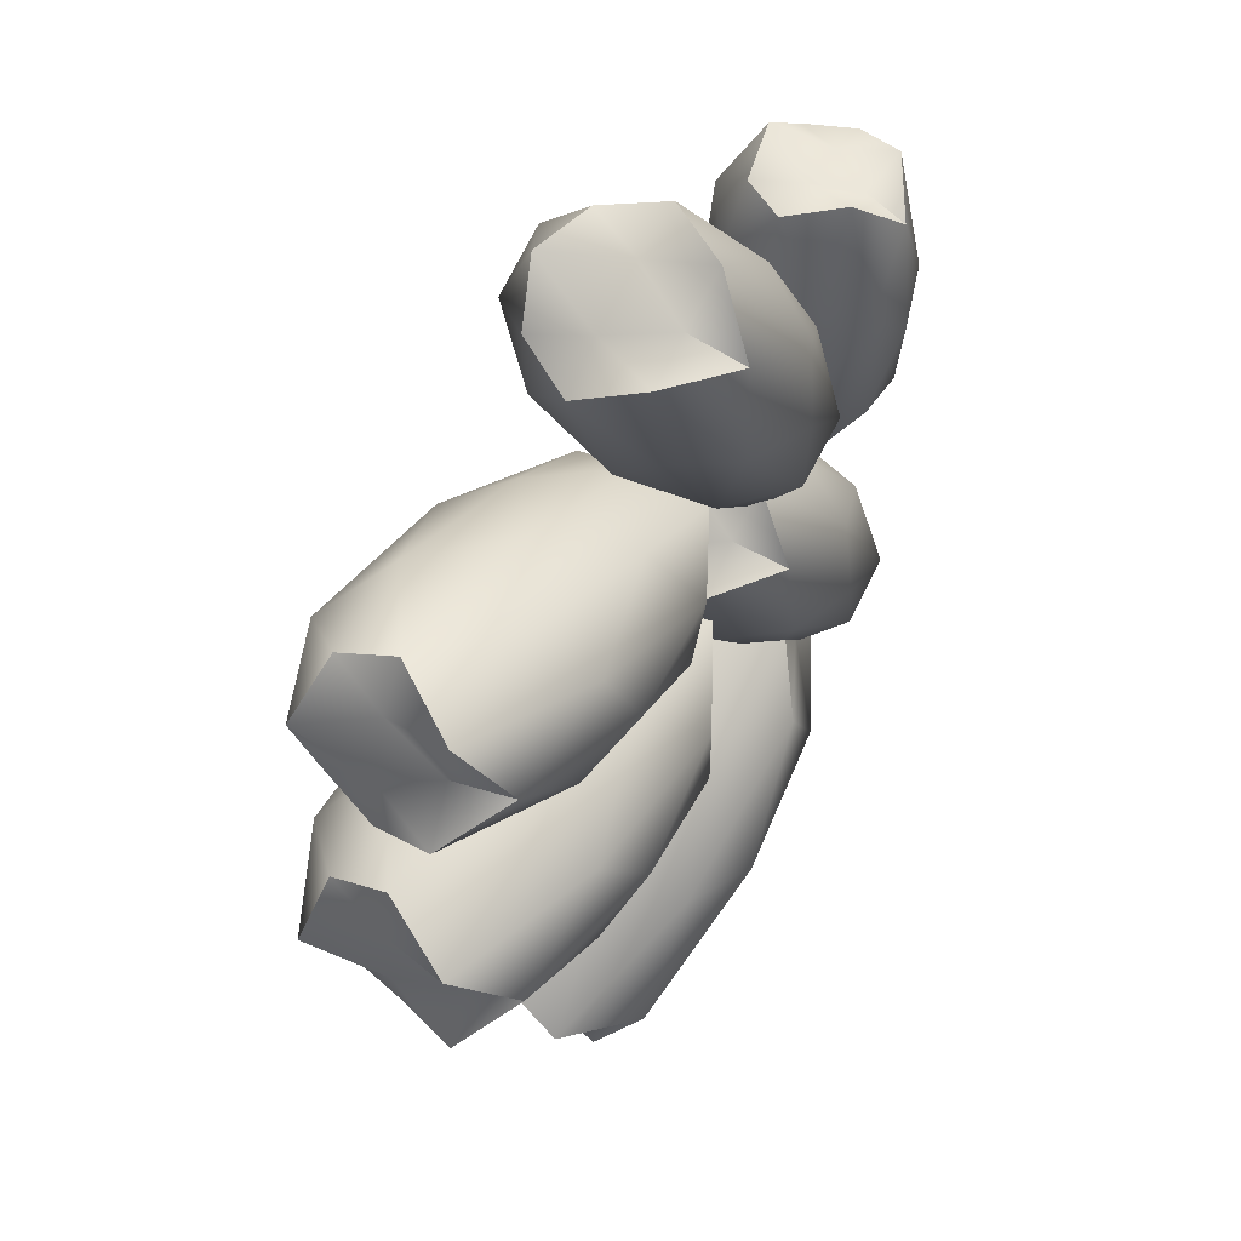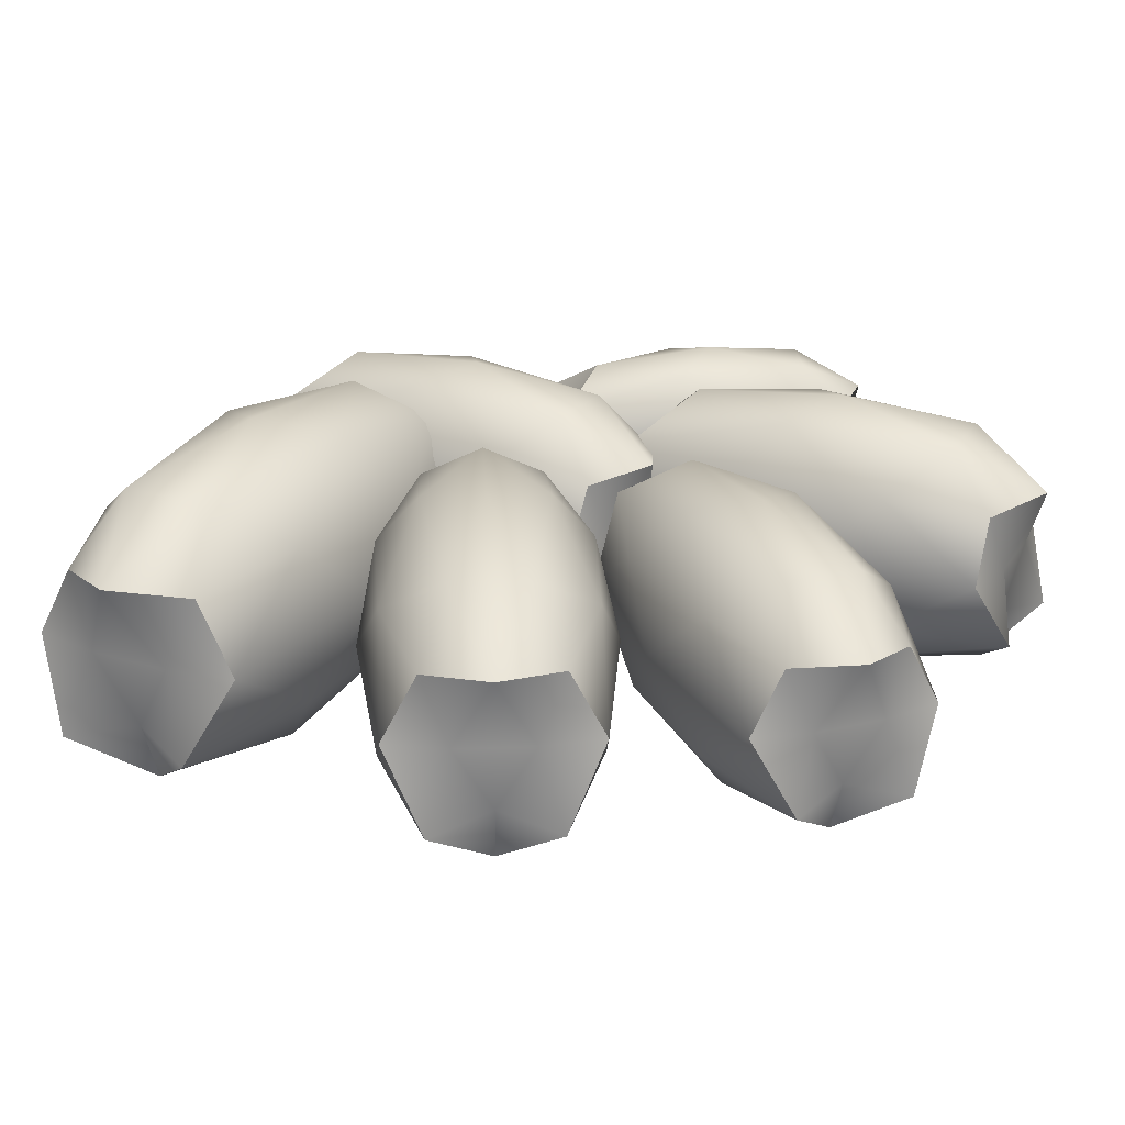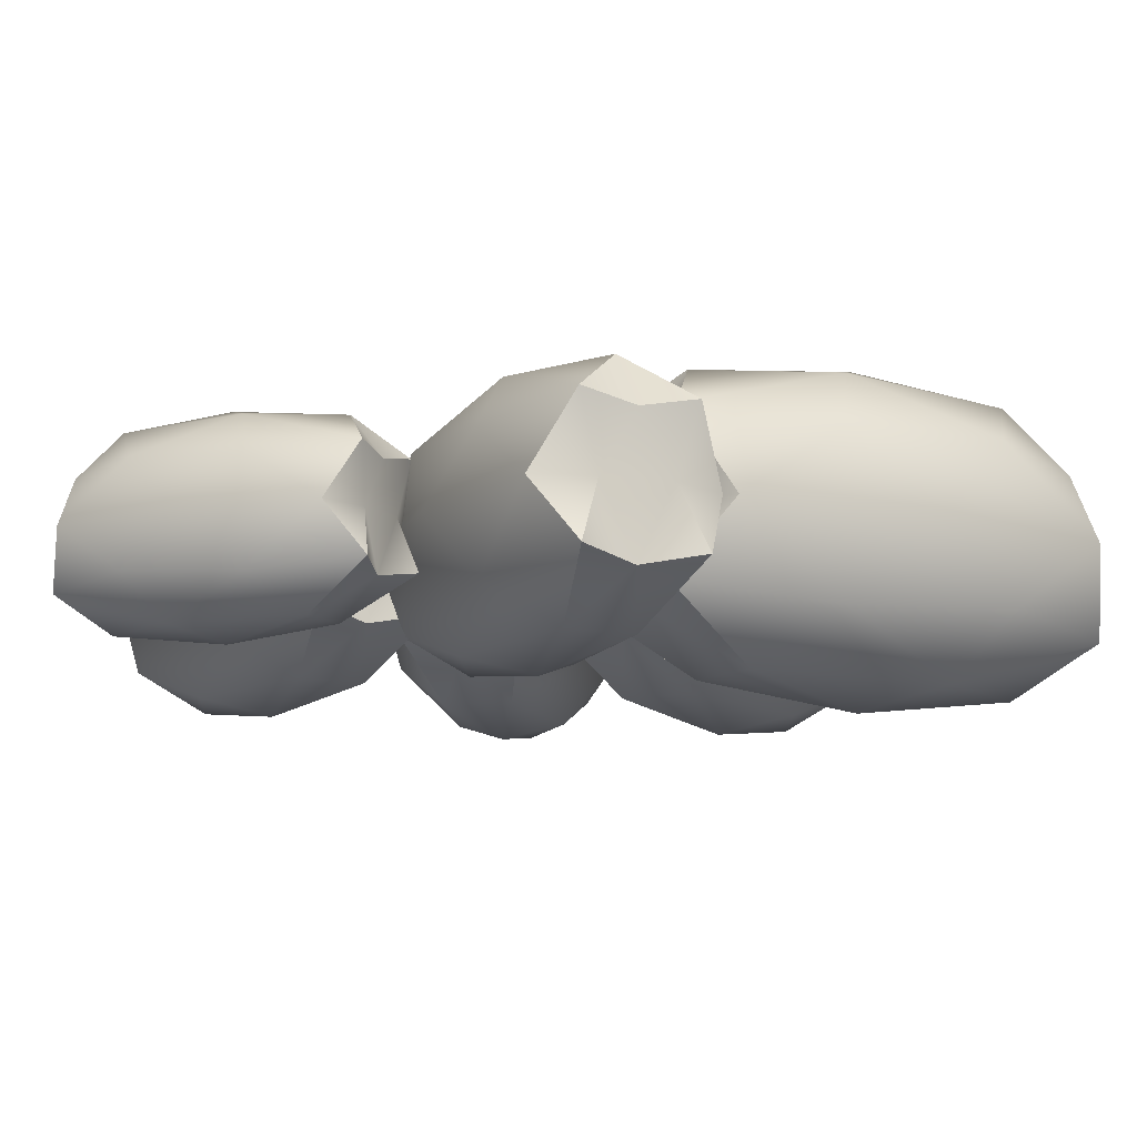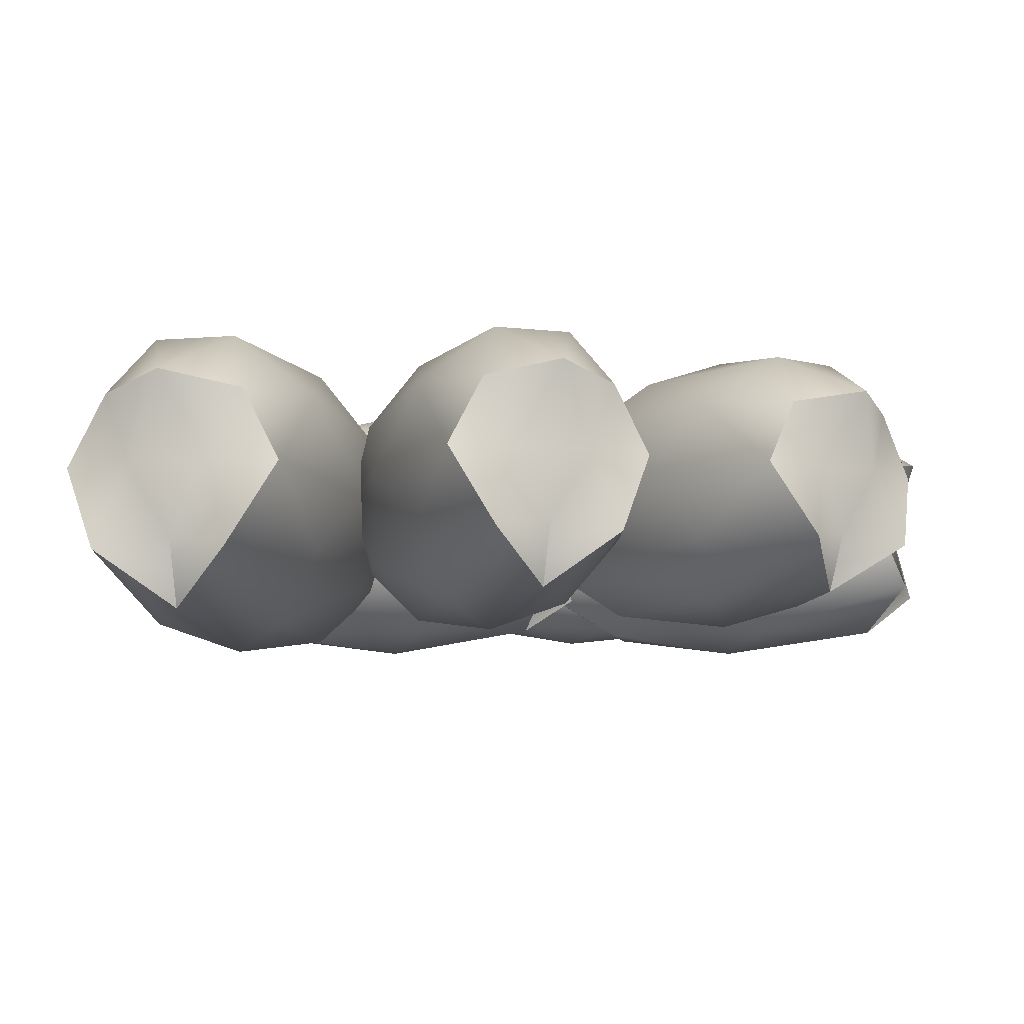
<metadata>
{"format":"obj","ext":"obj","renderer":"f3d","projection":"perspective","resolution":1024,"background":"white","views":[{"elev":54.3,"azim":-56.6,"up":"+Z"},{"elev":24.6,"azim":-92.9,"up":"+Y"},{"elev":-10.9,"azim":118.3,"up":"+Y"},{"elev":-9.0,"azim":-107.3,"up":"+Y"}]}
</metadata>
<code>
o Meat_1_Icosphere.021
v 0.868 0.04676 0.08281
v 0.8862 0.07603 -0.001788
v 0.9068 0.07603 0.1125
v 0.8718 0.07603 0.1511
v 0.8327 0.07603 0.1167
v 0.8404 0.07603 0.000791
v 0.9032 0.1234 0.0489
v 0.8947 0.1234 0.1492
v 0.8489 0.1234 0.1518
v 0.8291 0.1234 0.05307
v 0.8636 0.1234 0.005363
v 0.868 0.1526 0.08281
v 0.8908 0.05467 0.1003
v 0.8787 0.05467 0.03308
v 0.9015 0.07187 0.05056
v 0.8637 0.07187 0.00747
v 0.8518 0.05467 0.0346
v 0.8714 0.05467 0.1433
v 0.8942 0.07187 0.16
v 0.8473 0.05467 0.1027
v 0.8506 0.07187 0.1625
v 0.831 0.07187 0.05453
v 0.8772 0.0997 0.005935
v 0.8502 0.0997 0.006447
v 0.9115 0.0997 0.08035
v 0.8994 0.0997 0.01315
v 0.8855 0.0997 0.1537
v 0.907 0.0997 0.1485
v 0.8365 0.0997 0.1525
v 0.8586 0.0997 0.1552
v 0.8289 0.0997 0.01712
v 0.8244 0.0997 0.08526
v 0.8853 0.1275 0.002352
v 0.9049 0.1275 0.1111
v 0.8726 0.1275 0.1651
v 0.8344 0.1275 0.1151
v 0.8417 0.1275 0.004805
v 0.8887 0.1447 0.06288
v 0.8646 0.1447 0.02228
v 0.8842 0.1447 0.131
v 0.8573 0.1447 0.1325
v 0.8451 0.1447 0.06533
v 0.6245 0.02659 -0.04193
v 0.7398 0.067 -0.01025
v 0.5805 0.067 0.009326
v 0.53 0.067 -0.04193
v 0.5805 0.067 -0.09319
v 0.7398 0.067 -0.07361
v 0.6686 0.1324 0.009326
v 0.5309 0.1324 -0.01025
v 0.5309 0.1324 -0.07361
v 0.6686 0.1324 -0.09319
v 0.7317 0.1324 -0.04193
v 0.6245 0.1728 -0.04193
v 0.5987 0.0375 -0.0118
v 0.6923 0.0375 -0.02331
v 0.6664 0.06126 0.006817
v 0.7288 0.06126 -0.04193
v 0.6923 0.0375 -0.06055
v 0.5408 0.0375 -0.04193
v 0.516 0.06126 -0.0118
v 0.5987 0.0375 -0.07206
v 0.516 0.06126 -0.07206
v 0.6664 0.06126 -0.09068
v 0.7298 0.0997 -0.02331
v 0.7312 0.0997 -0.06055
v 0.6245 0.0997 0.01833
v 0.7182 0.0997 0.006818
v 0.5254 0.0997 -0.02331
v 0.5309 0.0997 0.006818
v 0.5309 0.0997 -0.09069
v 0.5254 0.0997 -0.06055
v 0.7182 0.0997 -0.09069
v 0.6245 0.0997 -0.1022
v 0.7341 0.1381 -0.0118
v 0.5827 0.1381 0.006817
v 0.5107 0.1381 -0.04193
v 0.5827 0.1381 -0.09068
v 0.7341 0.1381 -0.07206
v 0.6504 0.1619 -0.0118
v 0.7083 0.1619 -0.04193
v 0.5568 0.1619 -0.02331
v 0.5568 0.1619 -0.06055
v 0.6504 0.1619 -0.07206
v 0.6247 0.03166 0.08164
v 0.7358 0.06927 0.07591
v 0.6008 0.06927 0.1398
v 0.5412 0.06927 0.1093
v 0.5708 0.06927 0.04923
v 0.7173 0.06927 0.01994
v 0.6786 0.1301 0.114
v 0.5513 0.1301 0.137
v 0.5328 0.1301 0.08104
v 0.6486 0.1301 0.02348
v 0.7194 0.1301 0.05029
v 0.6247 0.1677 0.08164
v 0.6107 0.04182 0.1158
v 0.69 0.04182 0.07827
v 0.676 0.06393 0.1125
v 0.7168 0.06393 0.05115
v 0.6791 0.04182 0.04537
v 0.5507 0.04182 0.1061
v 0.5377 0.06393 0.14
v 0.593 0.04182 0.06259
v 0.52 0.06393 0.08676
v 0.6474 0.06393 0.02632
v 0.7232 0.0997 0.06728
v 0.7135 0.0997 0.03398
v 0.6423 0.0997 0.1349
v 0.7217 0.0997 0.09732
v 0.5426 0.0997 0.1271
v 0.5563 0.0997 0.1521
v 0.5278 0.0997 0.06596
v 0.5317 0.0997 0.09419
v 0.6931 0.0997 0.01118
v 0.6071 0.0997 0.0284
v 0.7304 0.1355 0.07619
v 0.602 0.1355 0.137
v 0.5241 0.1355 0.1149
v 0.5735 0.1355 0.05082
v 0.7127 0.1355 0.02296
v 0.6564 0.1576 0.1007
v 0.6987 0.1576 0.05714
v 0.5703 0.1576 0.1179
v 0.5594 0.1576 0.08501
v 0.6388 0.1576 0.04745
v 0.7085 0.02019 -0.1502
v 0.8 0.06414 -0.05792
v 0.6392 0.06414 -0.1257
v 0.6193 0.06414 -0.2014
v 0.6947 0.06414 -0.2224
v 0.8343 0.06414 -0.1177
v 0.7222 0.1353 -0.07804
v 0.603 0.1353 -0.171
v 0.6374 0.1353 -0.2308
v 0.7777 0.1353 -0.1747
v 0.8095 0.1353 -0.09218
v 0.7085 0.1792 -0.1502
v 0.6677 0.03207 -0.1358
v 0.7622 0.03207 -0.09596
v 0.7215 0.0579 -0.08157
v 0.8067 0.0579 -0.09376
v 0.7824 0.03207 -0.1311
v 0.6295 0.03207 -0.1956
v 0.5898 0.0579 -0.1806
v 0.7004 0.03207 -0.1926
v 0.6225 0.0579 -0.2374
v 0.7743 0.0579 -0.1735
v 0.7977 0.0997 -0.07562
v 0.8191 0.0997 -0.11
v 0.6758 0.0997 -0.0934
v 0.7703 0.0997 -0.05354
v 0.6049 0.0997 -0.1864
v 0.5938 0.0997 -0.155
v 0.6466 0.0997 -0.2469
v 0.6251 0.0997 -0.2215
v 0.8231 0.0997 -0.1455
v 0.7411 0.0997 -0.207
v 0.7955 0.1415 -0.06243
v 0.6426 0.1415 -0.1269
v 0.6011 0.1415 -0.2119
v 0.6954 0.1415 -0.2189
v 0.8281 0.1415 -0.1193
v 0.7165 0.1673 -0.1078
v 0.7874 0.1673 -0.1049
v 0.6345 0.1673 -0.1694
v 0.6547 0.1673 -0.2045
v 0.7492 0.1673 -0.1646
v 0.7537 0.03166 0.1374
v 0.8321 0.06927 0.05846
v 0.7752 0.06927 0.1965
v 0.7106 0.06927 0.2141
v 0.6921 0.06927 0.1497
v 0.7807 0.06927 0.02953
v 0.8154 0.1301 0.1252
v 0.7367 0.1301 0.2278
v 0.6853 0.1301 0.1989
v 0.7323 0.1301 0.07834
v 0.8027 0.1301 0.05057
v 0.7537 0.1677 0.1374
v 0.7664 0.04182 0.1722
v 0.7998 0.04182 0.09102
v 0.8124 0.06393 0.1258
v 0.8013 0.06393 0.05294
v 0.7696 0.04182 0.07401
v 0.7155 0.04182 0.2053
v 0.7286 0.06393 0.2392
v 0.7175 0.04182 0.1447
v 0.6798 0.06393 0.2117
v 0.7333 0.06393 0.08124
v 0.8169 0.0997 0.06057
v 0.7874 0.0997 0.04244
v 0.8026 0.0997 0.165
v 0.836 0.0997 0.0838
v 0.7236 0.0997 0.2263
v 0.7505 0.0997 0.2356
v 0.6715 0.0997 0.1911
v 0.6934 0.0997 0.2093
v 0.757 0.0997 0.03928
v 0.7049 0.0997 0.1099
v 0.8282 0.1355 0.06233
v 0.7742 0.1355 0.1937
v 0.7018 0.1355 0.2298
v 0.6951 0.1355 0.1491
v 0.7794 0.1355 0.03481
v 0.79 0.1576 0.1302
v 0.792 0.1576 0.06955
v 0.7379 0.1576 0.2009
v 0.7077 0.1576 0.1839
v 0.7411 0.1576 0.1027
v 0.81 0.03166 -0.04224
v 0.8979 0.06927 -0.1104
v 0.8236 0.06927 0.01914
v 0.7572 0.06927 0.02814
v 0.7472 0.06927 -0.03808
v 0.8507 0.06927 -0.1457
v 0.8727 0.1301 -0.04641
v 0.7813 0.1301 0.04514
v 0.7341 0.1301 0.009775
v 0.7964 0.1301 -0.1036
v 0.8698 0.1301 -0.122
v 0.81 0.1677 -0.04224
v 0.818 0.04182 -0.006161
v 0.8616 0.04182 -0.08229
v 0.8696 0.06393 -0.04621
v 0.8681 0.06393 -0.1199
v 0.8339 0.04182 -0.1031
v 0.7632 0.04182 0.02011
v 0.7718 0.06393 0.05537
v 0.7731 0.04182 -0.03979
v 0.727 0.06393 0.02173
v 0.797 0.06393 -0.1006
v 0.8826 0.0997 -0.1103
v 0.8556 0.0997 -0.1321
v 0.8548 0.0997 -0.008611
v 0.8985 0.0997 -0.08474
v 0.7685 0.0997 0.04197
v 0.794 0.0997 0.05467
v 0.7214 0.0997 0.000255
v 0.7408 0.0997 0.02119
v 0.8259 0.0997 -0.1392
v 0.7651 0.0997 -0.07588
v 0.8936 0.1355 -0.107
v 0.8229 0.1355 0.01614
v 0.7464 0.1355 0.04252
v 0.7503 0.1355 -0.03828
v 0.8487 0.1355 -0.1407
v 0.8468 0.1576 -0.04469
v 0.8567 0.1576 -0.1046
v 0.786 0.1576 0.01859
v 0.7583 0.1576 -0.002196
v 0.802 0.1576 -0.07833
f 1 14 13
f 2 14 16
f 1 13 18
f 1 18 20
f 1 20 17
f 2 16 23
f 3 15 25
f 4 19 27
f 5 21 29
f 6 22 31
f 2 23 26
f 3 25 28
f 4 27 30
f 5 29 32
f 6 31 24
f 7 33 38
f 8 34 40
f 9 35 41
f 10 36 42
f 11 37 39
f 39 42 12
f 39 37 42
f 37 10 42
f 42 41 12
f 42 36 41
f 36 9 41
f 41 40 12
f 41 35 40
f 35 8 40
f 40 38 12
f 40 34 38
f 34 7 38
f 38 39 12
f 38 33 39
f 33 11 39
f 24 37 11
f 24 31 37
f 31 10 37
f 32 36 10
f 32 29 36
f 29 9 36
f 30 35 9
f 30 27 35
f 27 8 35
f 28 34 8
f 28 25 34
f 25 7 34
f 26 33 7
f 26 23 33
f 23 11 33
f 31 32 10
f 31 22 32
f 22 5 32
f 29 30 9
f 29 21 30
f 21 4 30
f 27 28 8
f 27 19 28
f 19 3 28
f 25 26 7
f 25 15 26
f 15 2 26
f 23 24 11
f 23 16 24
f 16 6 24
f 17 22 6
f 17 20 22
f 20 5 22
f 20 21 5
f 20 18 21
f 18 4 21
f 18 19 4
f 18 13 19
f 13 3 19
f 16 17 6
f 16 14 17
f 14 1 17
f 13 15 3
f 13 14 15
f 14 2 15
f 43 56 55
f 44 56 58
f 43 55 60
f 43 60 62
f 43 62 59
f 44 58 65
f 45 57 67
f 46 61 69
f 47 63 71
f 48 64 73
f 44 65 68
f 45 67 70
f 46 69 72
f 47 71 74
f 48 73 66
f 49 75 80
f 50 76 82
f 51 77 83
f 52 78 84
f 53 79 81
f 81 84 54
f 81 79 84
f 79 52 84
f 84 83 54
f 84 78 83
f 78 51 83
f 83 82 54
f 83 77 82
f 77 50 82
f 82 80 54
f 82 76 80
f 76 49 80
f 80 81 54
f 80 75 81
f 75 53 81
f 66 79 53
f 66 73 79
f 73 52 79
f 74 78 52
f 74 71 78
f 71 51 78
f 72 77 51
f 72 69 77
f 69 50 77
f 70 76 50
f 70 67 76
f 67 49 76
f 68 75 49
f 68 65 75
f 65 53 75
f 73 74 52
f 73 64 74
f 64 47 74
f 71 72 51
f 71 63 72
f 63 46 72
f 69 70 50
f 69 61 70
f 61 45 70
f 67 68 49
f 67 57 68
f 57 44 68
f 65 66 53
f 65 58 66
f 58 48 66
f 59 64 48
f 59 62 64
f 62 47 64
f 62 63 47
f 62 60 63
f 60 46 63
f 60 61 46
f 60 55 61
f 55 45 61
f 58 59 48
f 58 56 59
f 56 43 59
f 55 57 45
f 55 56 57
f 56 44 57
f 85 98 97
f 86 98 100
f 85 97 102
f 85 102 104
f 85 104 101
f 86 100 107
f 87 99 109
f 88 103 111
f 89 105 113
f 90 106 115
f 86 107 110
f 87 109 112
f 88 111 114
f 89 113 116
f 90 115 108
f 91 117 122
f 92 118 124
f 93 119 125
f 94 120 126
f 95 121 123
f 123 126 96
f 123 121 126
f 121 94 126
f 126 125 96
f 126 120 125
f 120 93 125
f 125 124 96
f 125 119 124
f 119 92 124
f 124 122 96
f 124 118 122
f 118 91 122
f 122 123 96
f 122 117 123
f 117 95 123
f 108 121 95
f 108 115 121
f 115 94 121
f 116 120 94
f 116 113 120
f 113 93 120
f 114 119 93
f 114 111 119
f 111 92 119
f 112 118 92
f 112 109 118
f 109 91 118
f 110 117 91
f 110 107 117
f 107 95 117
f 115 116 94
f 115 106 116
f 106 89 116
f 113 114 93
f 113 105 114
f 105 88 114
f 111 112 92
f 111 103 112
f 103 87 112
f 109 110 91
f 109 99 110
f 99 86 110
f 107 108 95
f 107 100 108
f 100 90 108
f 101 106 90
f 101 104 106
f 104 89 106
f 104 105 89
f 104 102 105
f 102 88 105
f 102 103 88
f 102 97 103
f 97 87 103
f 100 101 90
f 100 98 101
f 98 85 101
f 97 99 87
f 97 98 99
f 98 86 99
f 127 140 139
f 128 140 142
f 127 139 144
f 127 144 146
f 127 146 143
f 128 142 149
f 129 141 151
f 130 145 153
f 131 147 155
f 132 148 157
f 128 149 152
f 129 151 154
f 130 153 156
f 131 155 158
f 132 157 150
f 133 159 164
f 134 160 166
f 135 161 167
f 136 162 168
f 137 163 165
f 165 168 138
f 165 163 168
f 163 136 168
f 168 167 138
f 168 162 167
f 162 135 167
f 167 166 138
f 167 161 166
f 161 134 166
f 166 164 138
f 166 160 164
f 160 133 164
f 164 165 138
f 164 159 165
f 159 137 165
f 150 163 137
f 150 157 163
f 157 136 163
f 158 162 136
f 158 155 162
f 155 135 162
f 156 161 135
f 156 153 161
f 153 134 161
f 154 160 134
f 154 151 160
f 151 133 160
f 152 159 133
f 152 149 159
f 149 137 159
f 157 158 136
f 157 148 158
f 148 131 158
f 155 156 135
f 155 147 156
f 147 130 156
f 153 154 134
f 153 145 154
f 145 129 154
f 151 152 133
f 151 141 152
f 141 128 152
f 149 150 137
f 149 142 150
f 142 132 150
f 143 148 132
f 143 146 148
f 146 131 148
f 146 147 131
f 146 144 147
f 144 130 147
f 144 145 130
f 144 139 145
f 139 129 145
f 142 143 132
f 142 140 143
f 140 127 143
f 139 141 129
f 139 140 141
f 140 128 141
f 169 182 181
f 170 182 184
f 169 181 186
f 169 186 188
f 169 188 185
f 170 184 191
f 171 183 193
f 172 187 195
f 173 189 197
f 174 190 199
f 170 191 194
f 171 193 196
f 172 195 198
f 173 197 200
f 174 199 192
f 175 201 206
f 176 202 208
f 177 203 209
f 178 204 210
f 179 205 207
f 207 210 180
f 207 205 210
f 205 178 210
f 210 209 180
f 210 204 209
f 204 177 209
f 209 208 180
f 209 203 208
f 203 176 208
f 208 206 180
f 208 202 206
f 202 175 206
f 206 207 180
f 206 201 207
f 201 179 207
f 192 205 179
f 192 199 205
f 199 178 205
f 200 204 178
f 200 197 204
f 197 177 204
f 198 203 177
f 198 195 203
f 195 176 203
f 196 202 176
f 196 193 202
f 193 175 202
f 194 201 175
f 194 191 201
f 191 179 201
f 199 200 178
f 199 190 200
f 190 173 200
f 197 198 177
f 197 189 198
f 189 172 198
f 195 196 176
f 195 187 196
f 187 171 196
f 193 194 175
f 193 183 194
f 183 170 194
f 191 192 179
f 191 184 192
f 184 174 192
f 185 190 174
f 185 188 190
f 188 173 190
f 188 189 173
f 188 186 189
f 186 172 189
f 186 187 172
f 186 181 187
f 181 171 187
f 184 185 174
f 184 182 185
f 182 169 185
f 181 183 171
f 181 182 183
f 182 170 183
f 211 224 223
f 212 224 226
f 211 223 228
f 211 228 230
f 211 230 227
f 212 226 233
f 213 225 235
f 214 229 237
f 215 231 239
f 216 232 241
f 212 233 236
f 213 235 238
f 214 237 240
f 215 239 242
f 216 241 234
f 217 243 248
f 218 244 250
f 219 245 251
f 220 246 252
f 221 247 249
f 249 252 222
f 249 247 252
f 247 220 252
f 252 251 222
f 252 246 251
f 246 219 251
f 251 250 222
f 251 245 250
f 245 218 250
f 250 248 222
f 250 244 248
f 244 217 248
f 248 249 222
f 248 243 249
f 243 221 249
f 234 247 221
f 234 241 247
f 241 220 247
f 242 246 220
f 242 239 246
f 239 219 246
f 240 245 219
f 240 237 245
f 237 218 245
f 238 244 218
f 238 235 244
f 235 217 244
f 236 243 217
f 236 233 243
f 233 221 243
f 241 242 220
f 241 232 242
f 232 215 242
f 239 240 219
f 239 231 240
f 231 214 240
f 237 238 218
f 237 229 238
f 229 213 238
f 235 236 217
f 235 225 236
f 225 212 236
f 233 234 221
f 233 226 234
f 226 216 234
f 227 232 216
f 227 230 232
f 230 215 232
f 230 231 215
f 230 228 231
f 228 214 231
f 228 229 214
f 228 223 229
f 223 213 229
f 226 227 216
f 226 224 227
f 224 211 227
f 223 225 213
f 223 224 225
f 224 212 225

</code>
